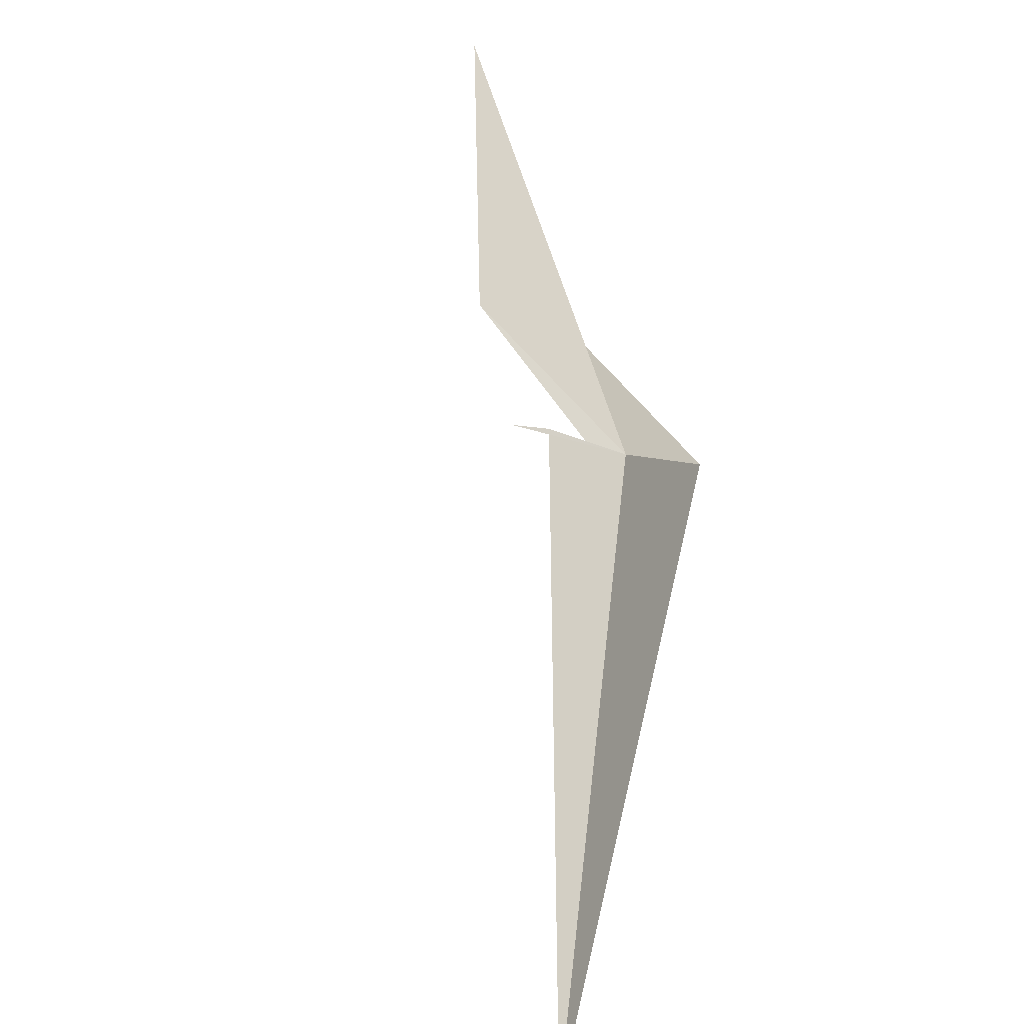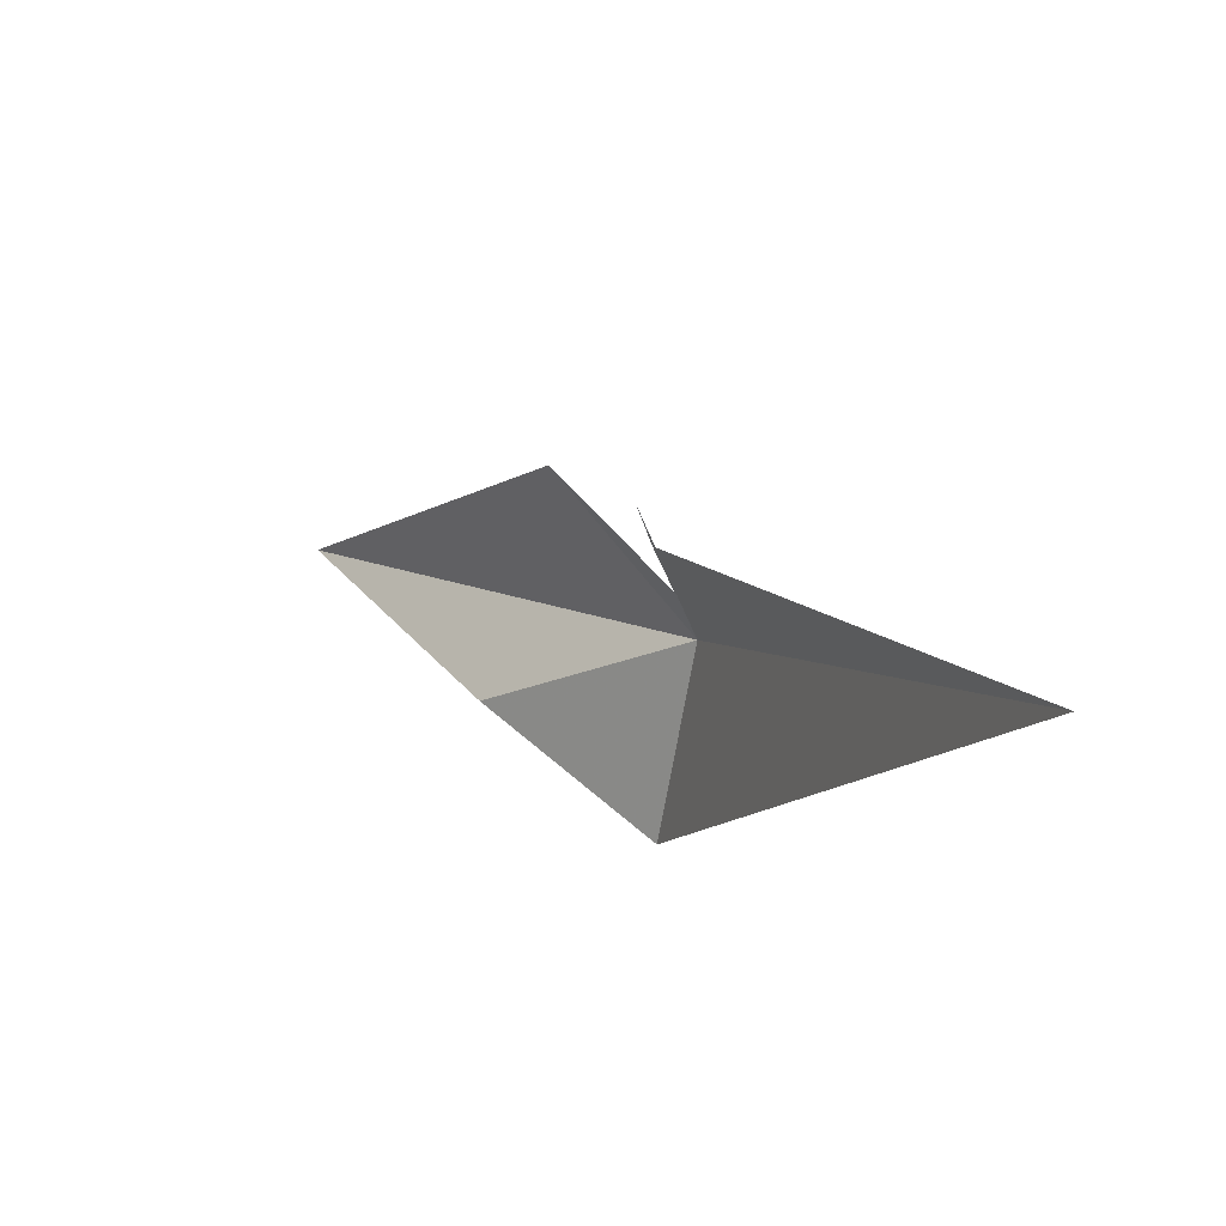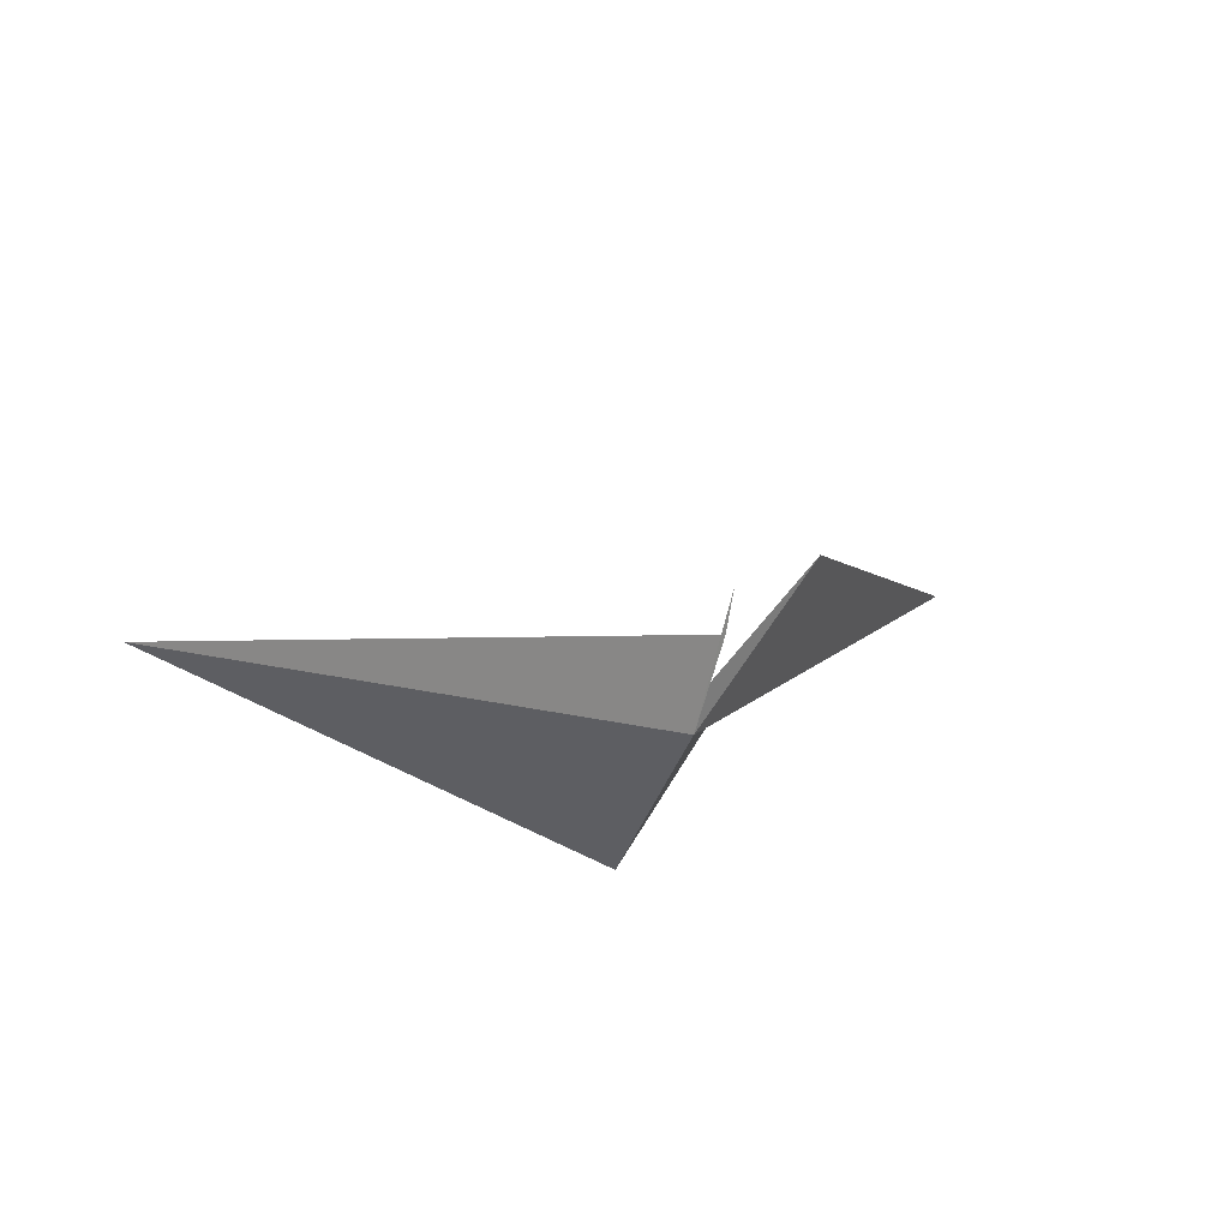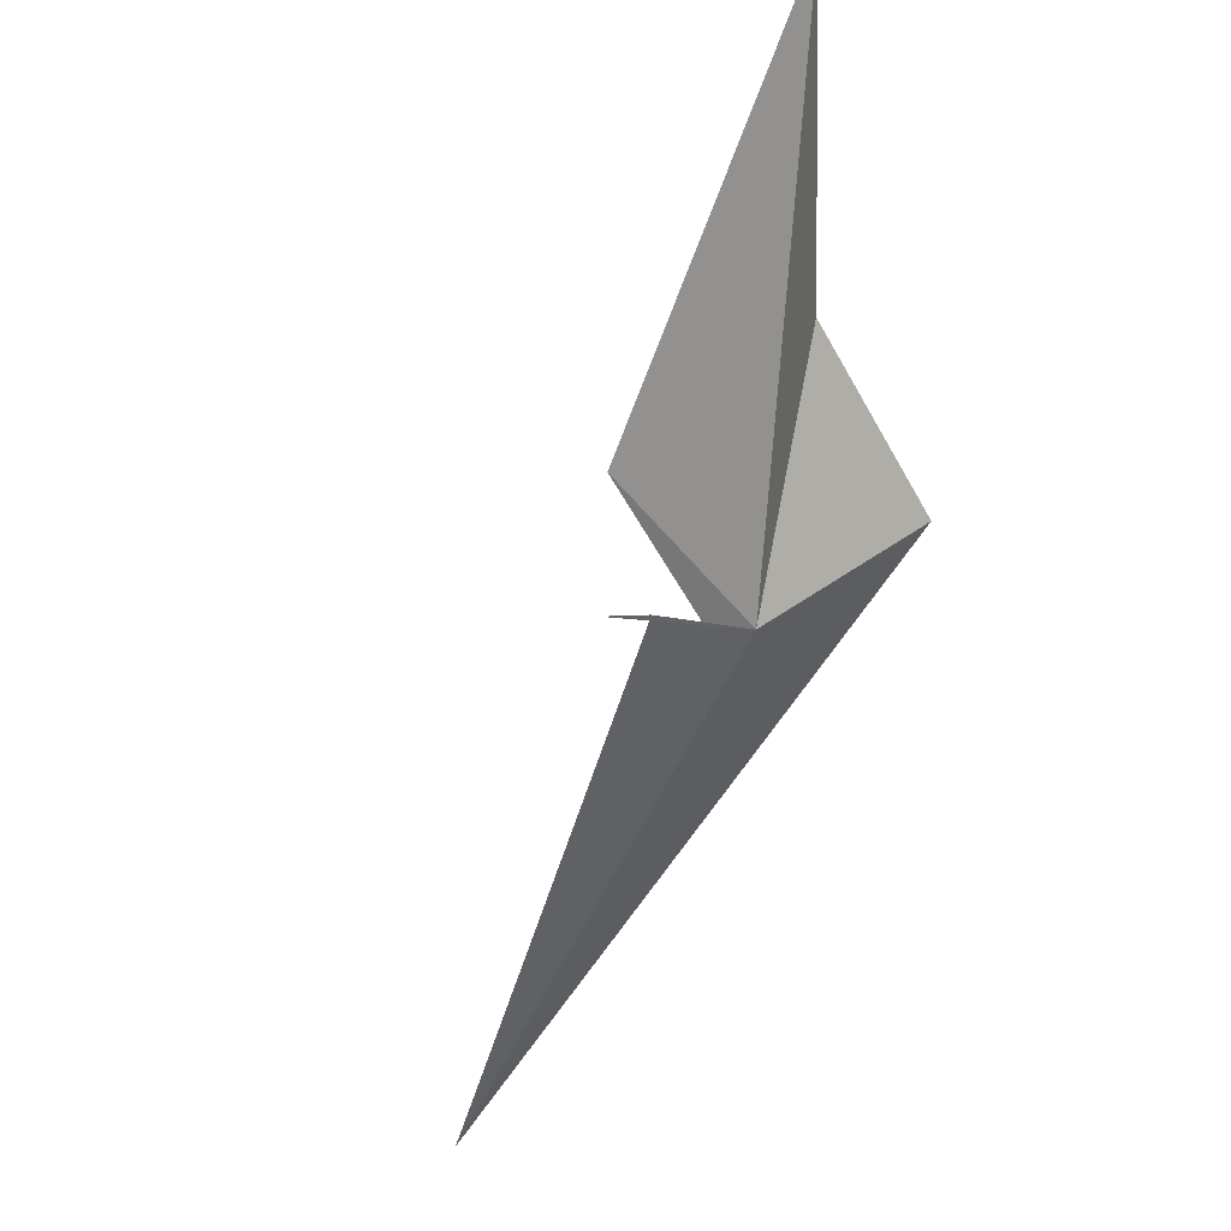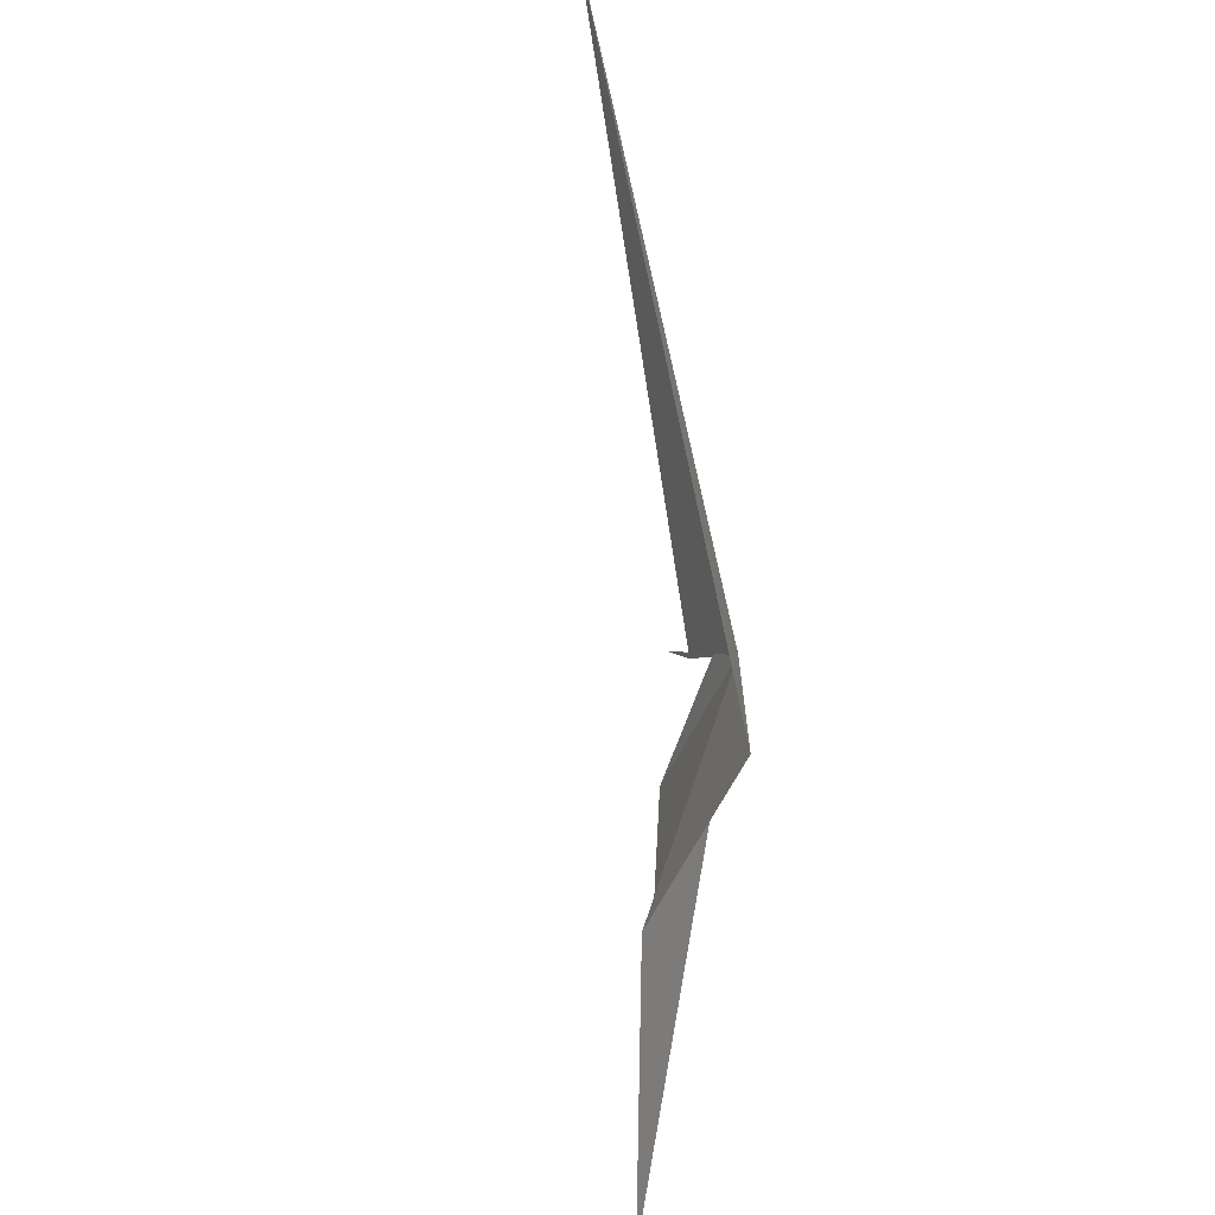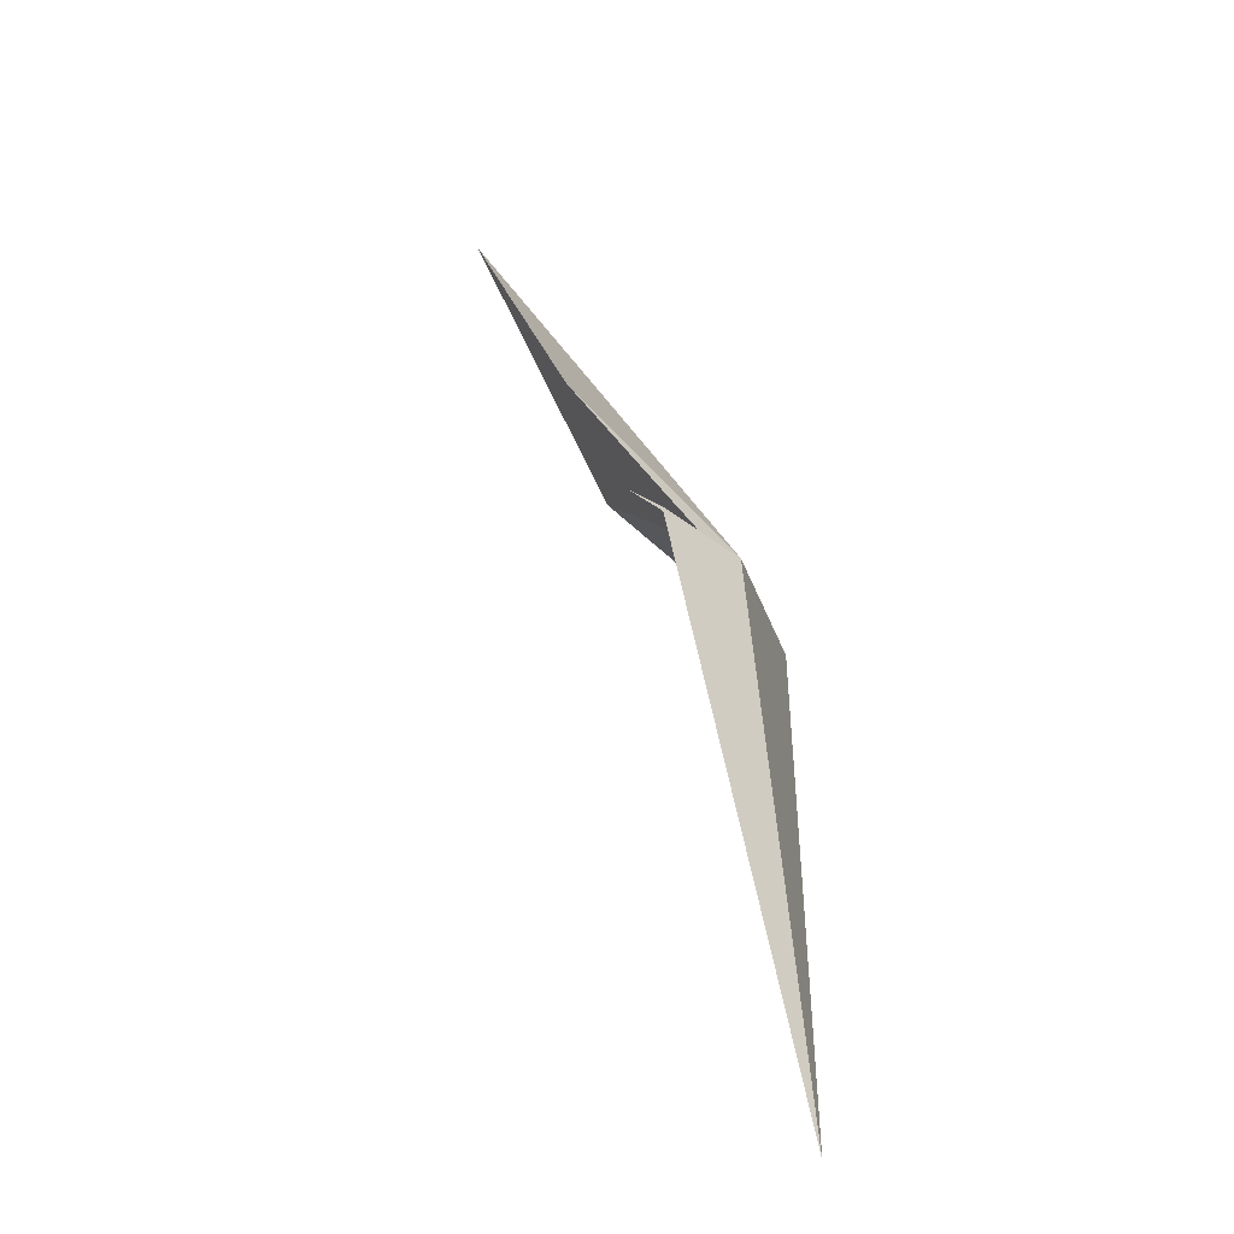
<metadata>
{"format":"obj","ext":"obj","renderer":"f3d","projection":"perspective","resolution":1024,"background":"white","views":[{"elev":22.8,"azim":16.2,"up":"+Y"},{"elev":-42.7,"azim":-21.8,"up":"+Y"},{"elev":62.7,"azim":79.0,"up":"+Z"},{"elev":75.3,"azim":41.6,"up":"+Y"},{"elev":-43.8,"azim":26.6,"up":"+Z"},{"elev":-2.0,"azim":3.3,"up":"+Y"}]}
</metadata>
<code>
v 123.2 144.1 32.23
v 121.7 144.8 29.76
v 123.6 143.2 30.07
v 121.5 145.8 32.4
v 120.2 147.8 28.24
v 123.8 139.1 37.51
v 122.4 144.5 32.89
v 122.1 144.7 33.22
v 122.4 144.5 32.86
v 122.8 144.3 32.56
f 1 3 2
f 1 5 4
f 1 9 8
f 1 8 7
f 1 10 9
f 1 2 5
f 1 7 6
f 1 6 3
f 1 4 10

</code>
